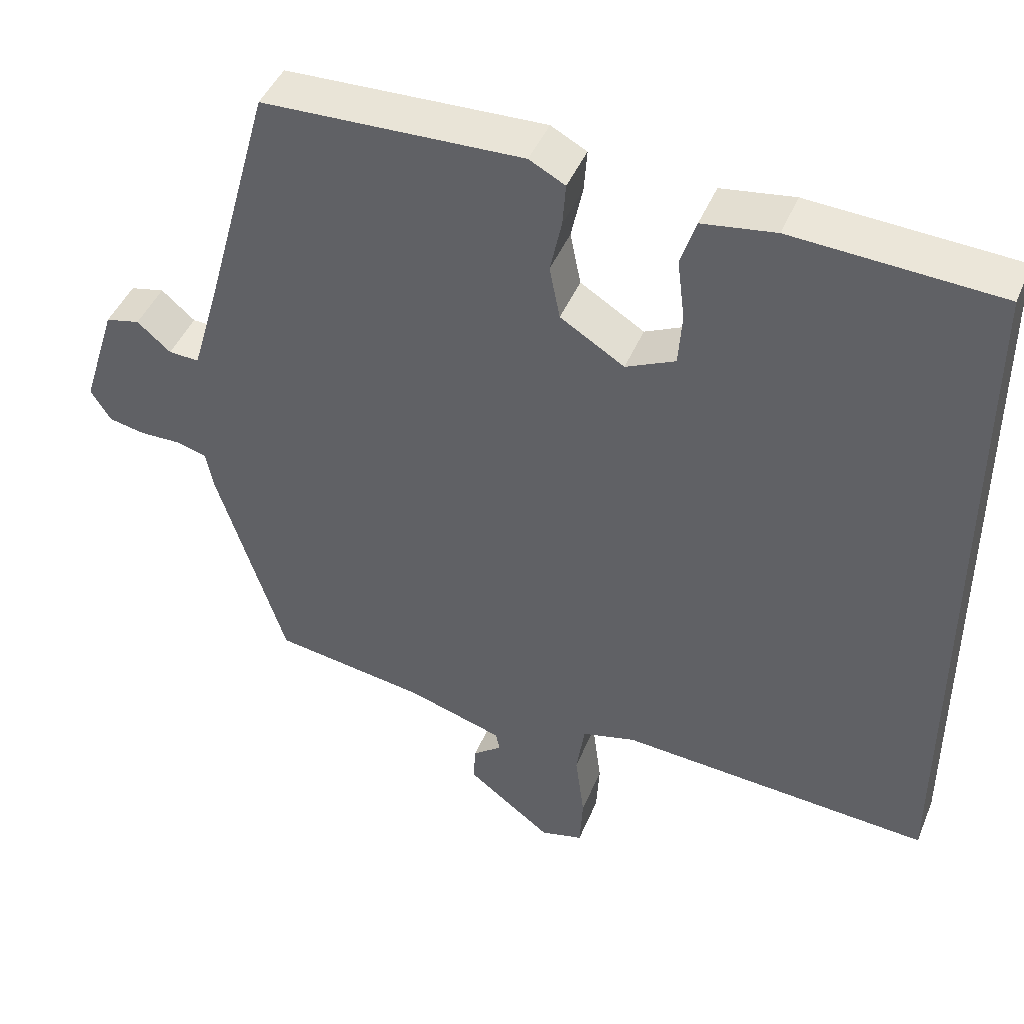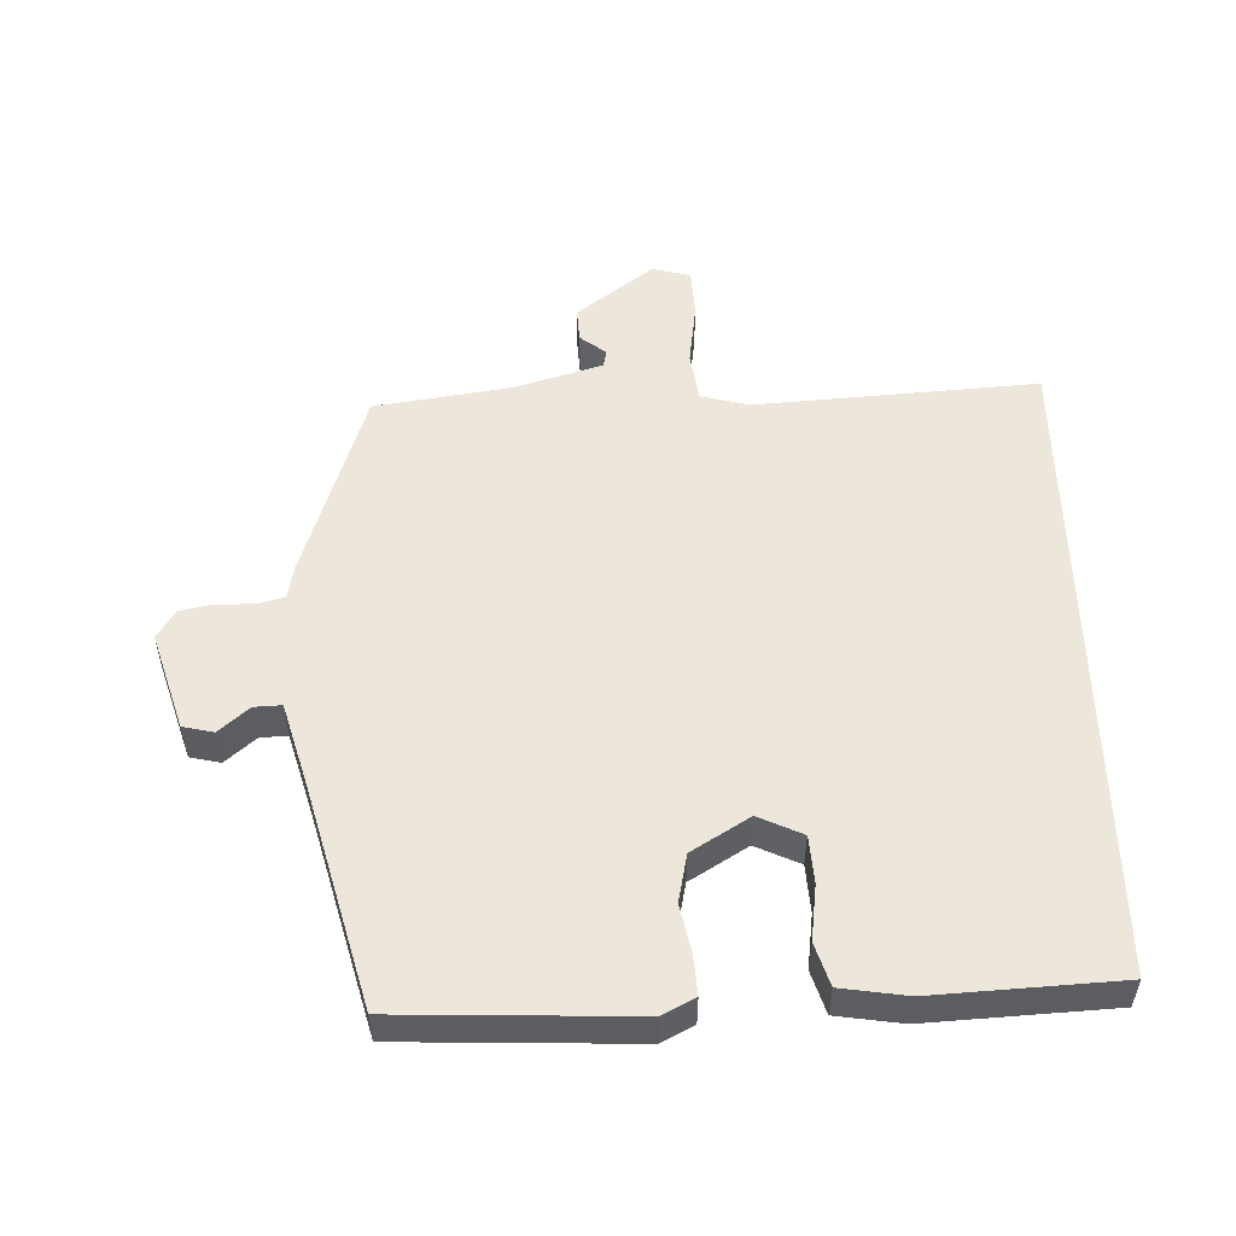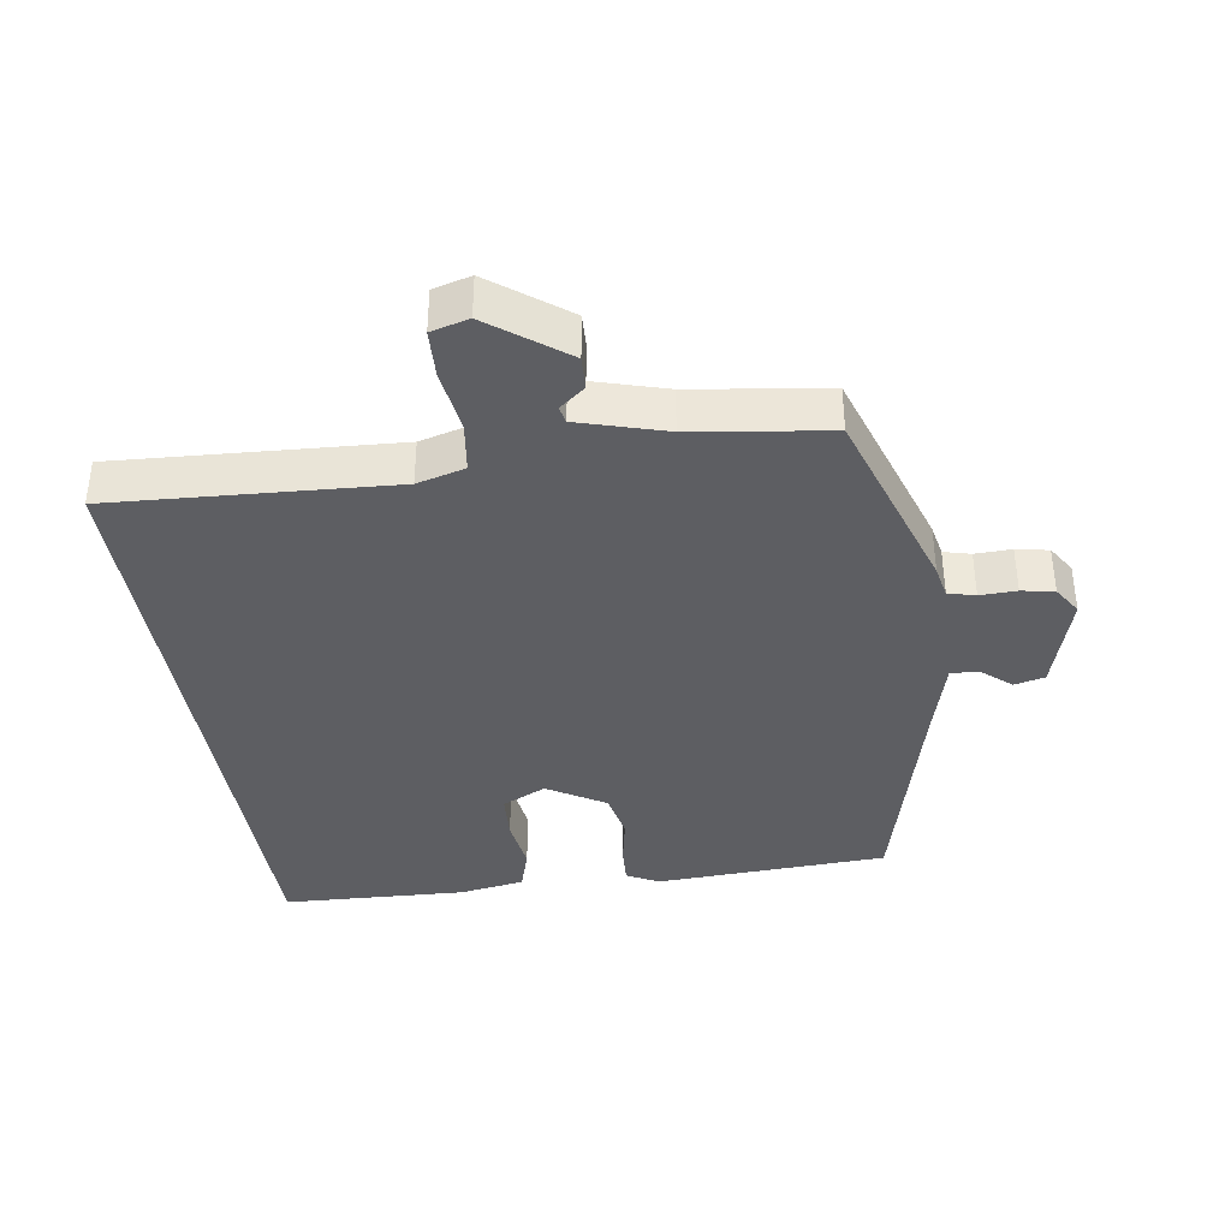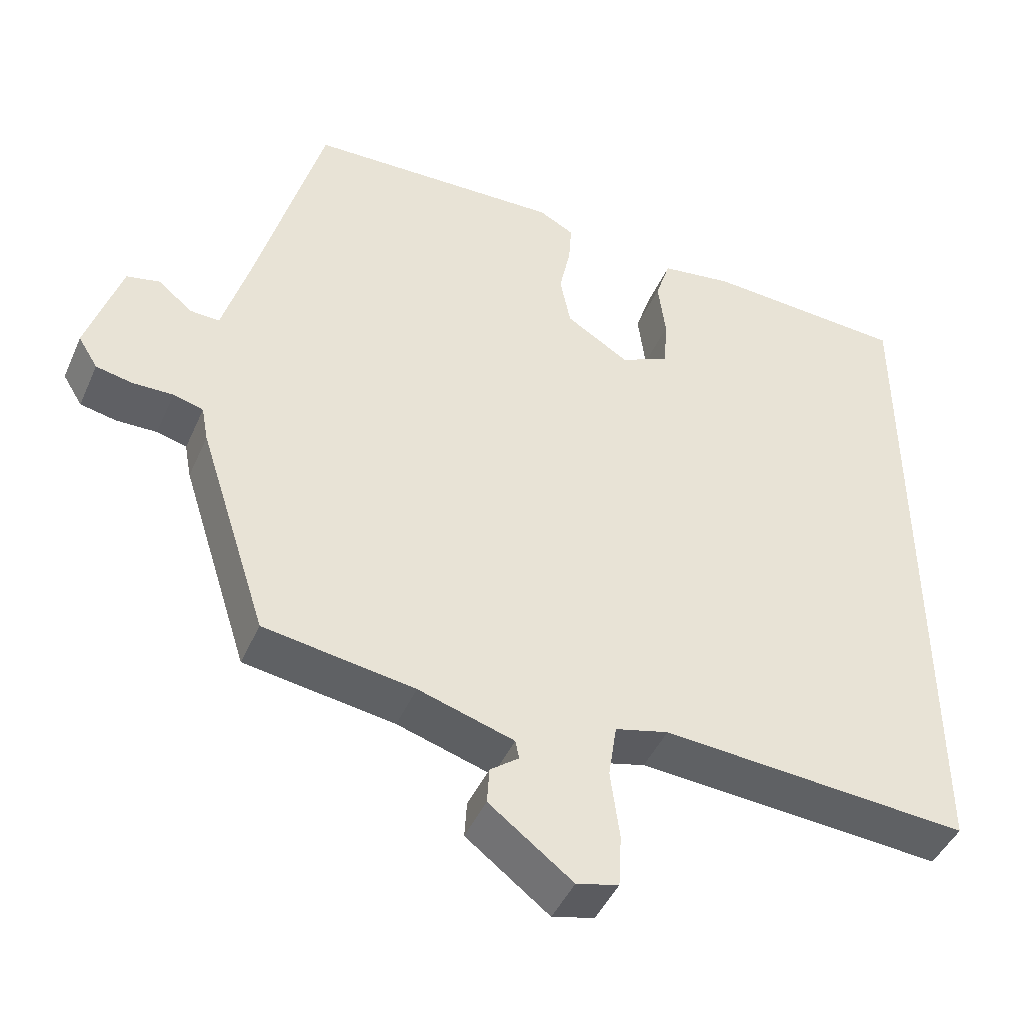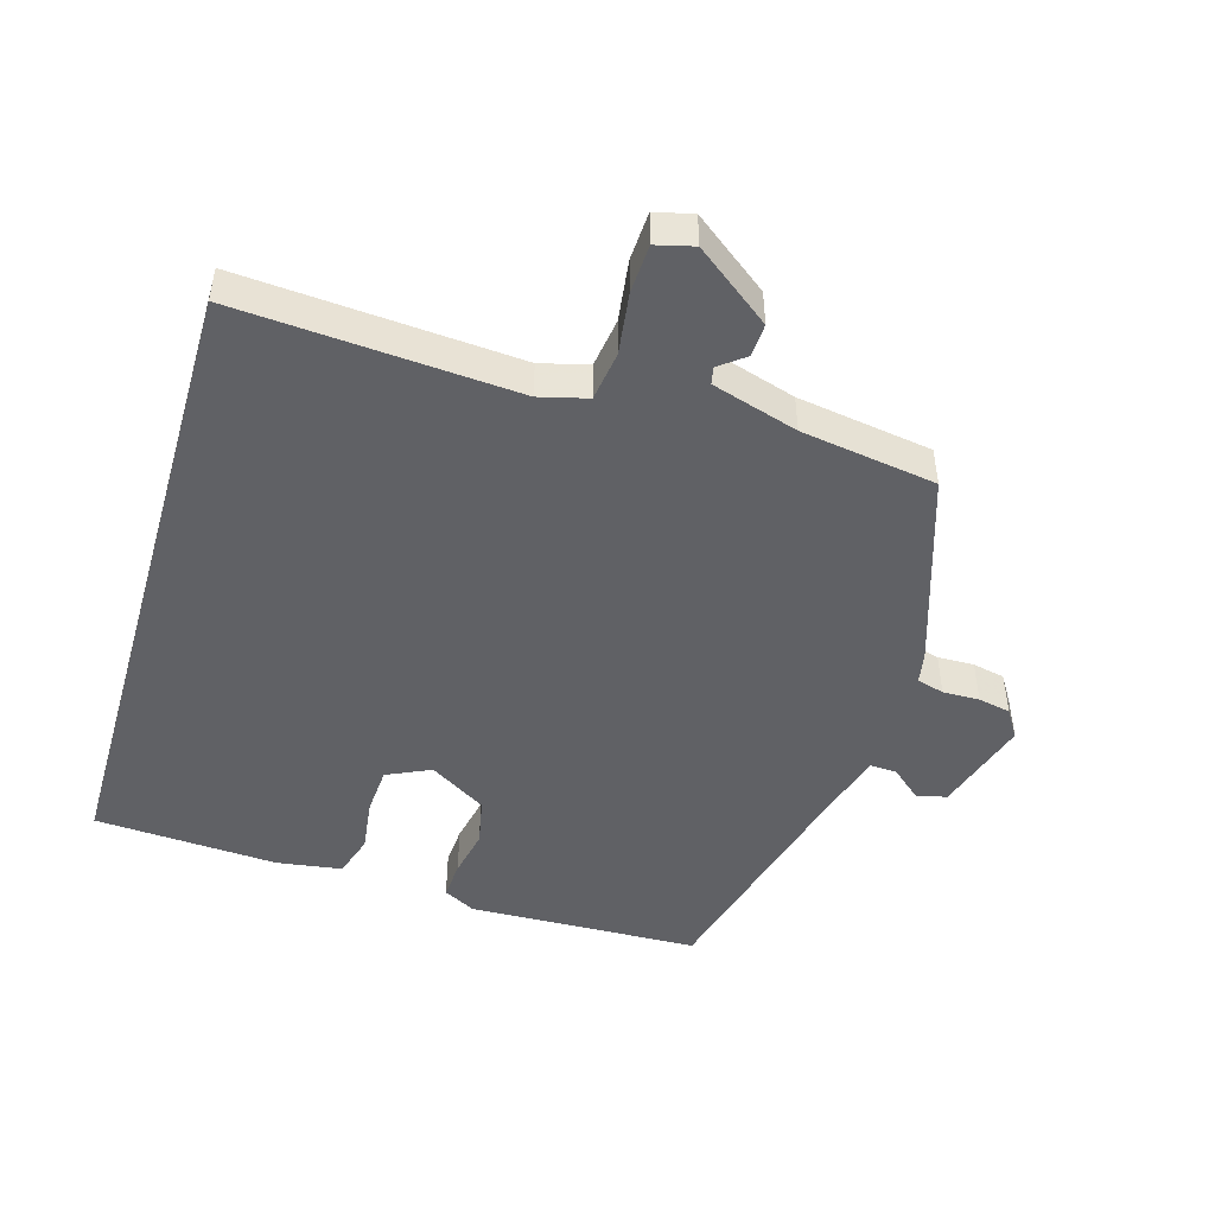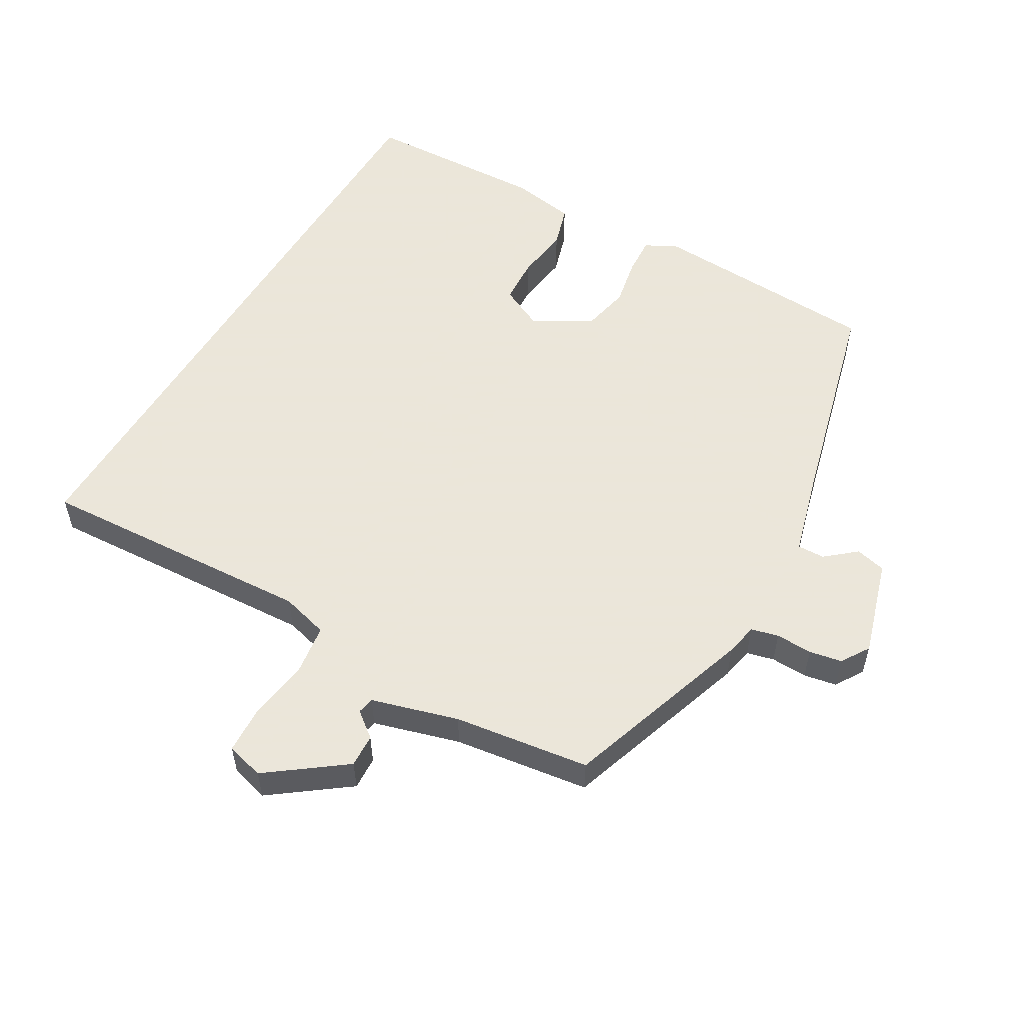
<metadata>
{"format":"obj","ext":"obj","renderer":"f3d","projection":"perspective","resolution":1024,"background":"white","views":[{"elev":44.6,"azim":21.7,"up":"+Z"},{"elev":53.3,"azim":-1.4,"up":"+Y"},{"elev":-38.3,"azim":-170.6,"up":"+Y"},{"elev":-44.8,"azim":-22.9,"up":"+Z"},{"elev":-48.0,"azim":163.8,"up":"+Y"},{"elev":55.0,"azim":-148.9,"up":"+Y"}]}
</metadata>
<code>
v -0.413 0.07 0.47
v -0.072 0.07 0.481
v -0.025 0.07 0.456
v -0.029 0.07 0.4
v -0.044 0.07 0.329
v -0.03 0.07 0.259
v 0.054 0.07 0.207
v 0.119 0.07 0.237
v 0.124 0.07 0.306
v 0.114 0.07 0.386
v 0.134 0.07 0.448
v 0.23 0.07 0.462
v 0.5 0.07 0.446
v 0.5 0.07 -0.5
v 0.089 0.07 -0.47
v 0.018 0.07 -0.488
v 0.007 0.07 -0.561
v 0.019 0.07 -0.653
v 0.015 0.07 -0.724
v -0.041 0.07 -0.738
v -0.152 0.07 -0.653
v -0.149 0.07 -0.604
v -0.111 0.07 -0.575
v -0.116 0.07 -0.55
v -0.243 0.07 -0.511
v -0.443 0.07 -0.48
v -0.534 0.07 -0.196
v -0.543 0.07 -0.148
v -0.583 0.07 -0.137
v -0.637 0.07 -0.138
v -0.685 0.07 -0.128
v -0.711 0.07 -0.086
v -0.666 0.07 0.056
v -0.621 0.07 0.066
v -0.577 0.07 0.028
v -0.537 0.07 0.026
v -0.502 0.07 0.146
v -0.413 0 0.47
v -0.072 0 0.481
v -0.025 0 0.456
v -0.029 0 0.4
v -0.044 0 0.329
v -0.03 0 0.259
v 0.054 0 0.207
v 0.119 0 0.237
v 0.124 0 0.306
v 0.114 0 0.386
v 0.134 0 0.448
v 0.23 0 0.462
v 0.5 0 0.446
v 0.5 0 -0.5
v 0.089 0 -0.47
v 0.018 0 -0.488
v 0.007 0 -0.561
v 0.019 0 -0.653
v 0.015 0 -0.724
v -0.041 0 -0.738
v -0.152 0 -0.653
v -0.149 0 -0.604
v -0.111 0 -0.575
v -0.116 0 -0.55
v -0.243 0 -0.511
v -0.443 0 -0.48
v -0.534 0 -0.196
v -0.543 0 -0.148
v -0.583 0 -0.137
v -0.637 0 -0.138
v -0.685 0 -0.128
v -0.711 0 -0.086
v -0.666 0 0.056
v -0.621 0 0.066
v -0.577 0 0.028
v -0.537 0 0.026
v -0.502 0 0.146
f 32 33 34 35
f 32 35 36
f 29 30 31 32
f 28 29 32 36
f 25 26 27 28
f 24 25 28 36
f 20 21 22 23
f 20 23 24
f 17 18 19 20
f 16 17 20 24
f 12 13 14 15
f 12 15 16
f 9 10 11 12
f 8 9 12
f 8 12 16 24
f 2 3 4 5
f 37 1 2 5
f 37 5 6
f 36 37 6 7
f 24 36 7
f 7 8 24
f 72 71 70 69
f 73 72 69
f 69 68 67 66
f 73 69 66 65
f 65 64 63 62
f 73 65 62 61
f 60 59 58 57
f 61 60 57
f 57 56 55 54
f 61 57 54 53
f 52 51 50 49
f 53 52 49
f 49 48 47 46
f 49 46 45
f 61 53 49 45
f 42 41 40 39
f 42 39 38 74
f 43 42 74
f 44 43 74 73
f 44 73 61
f 61 45 44
f 1 38 39 2
f 2 39 40 3
f 3 40 41 4
f 4 41 42 5
f 5 42 43 6
f 6 43 44 7
f 7 44 45 8
f 8 45 46 9
f 9 46 47 10
f 10 47 48 11
f 11 48 49 12
f 12 49 50 13
f 13 50 51 14
f 14 51 52 15
f 15 52 53 16
f 16 53 54 17
f 17 54 55 18
f 18 55 56 19
f 19 56 57 20
f 20 57 58 21
f 21 58 59 22
f 22 59 60 23
f 23 60 61 24
f 24 61 62 25
f 25 62 63 26
f 26 63 64 27
f 27 64 65 28
f 28 65 66 29
f 29 66 67 30
f 30 67 68 31
f 31 68 69 32
f 32 69 70 33
f 33 70 71 34
f 34 71 72 35
f 35 72 73 36
f 36 73 74 37
f 37 74 38 1

</code>
